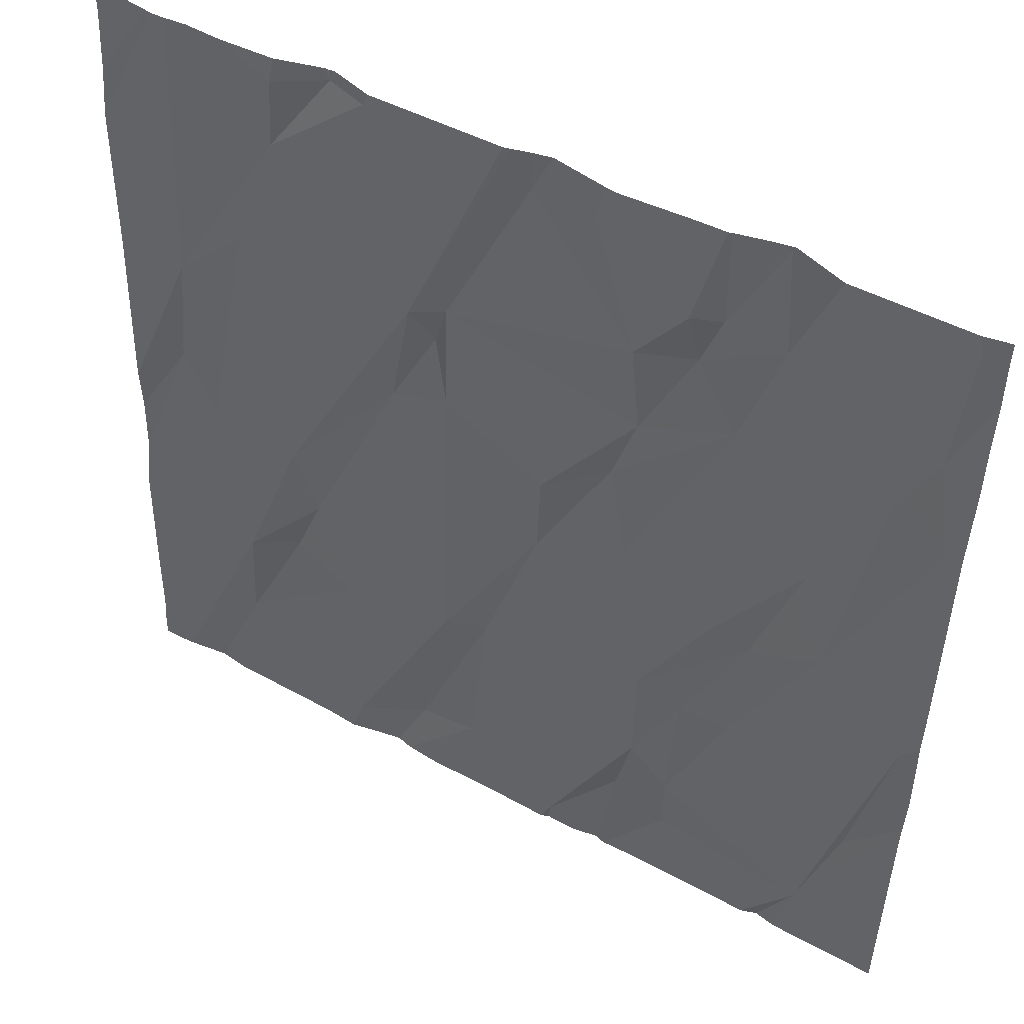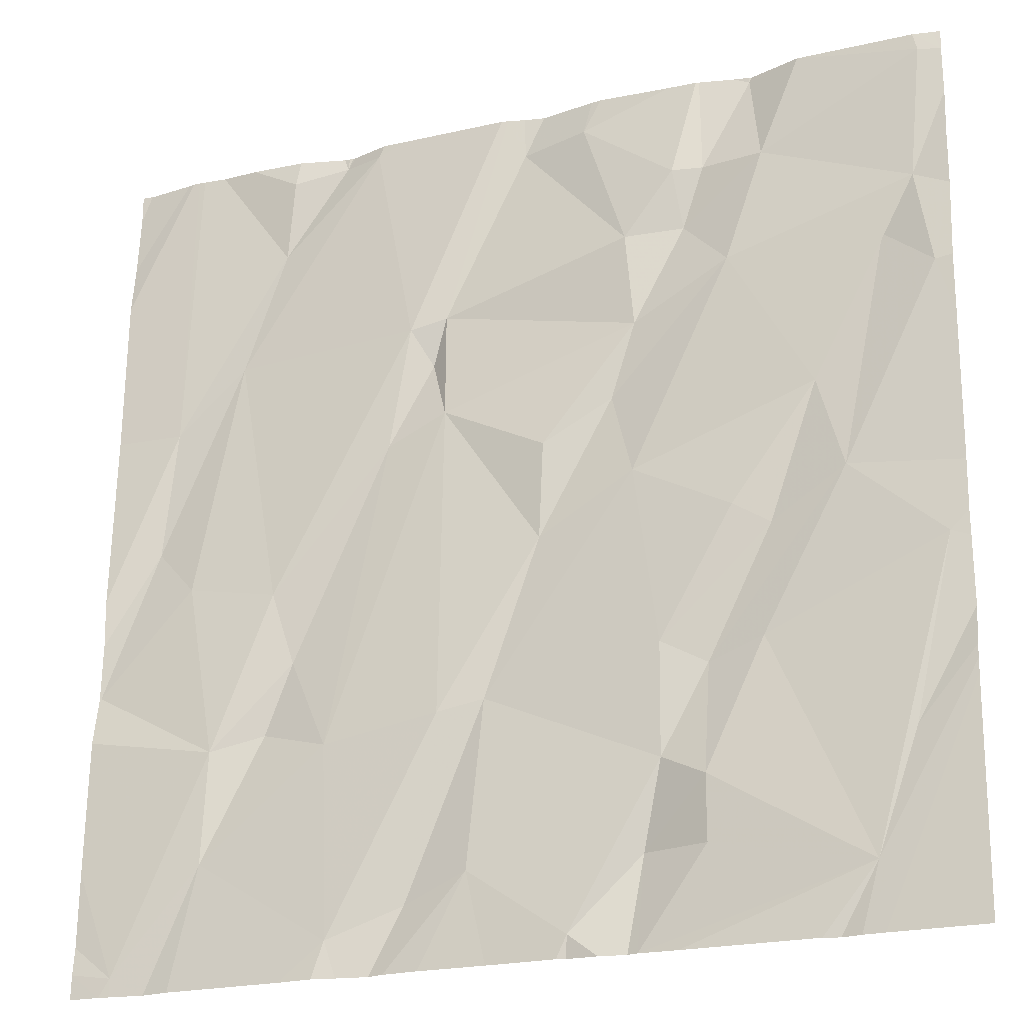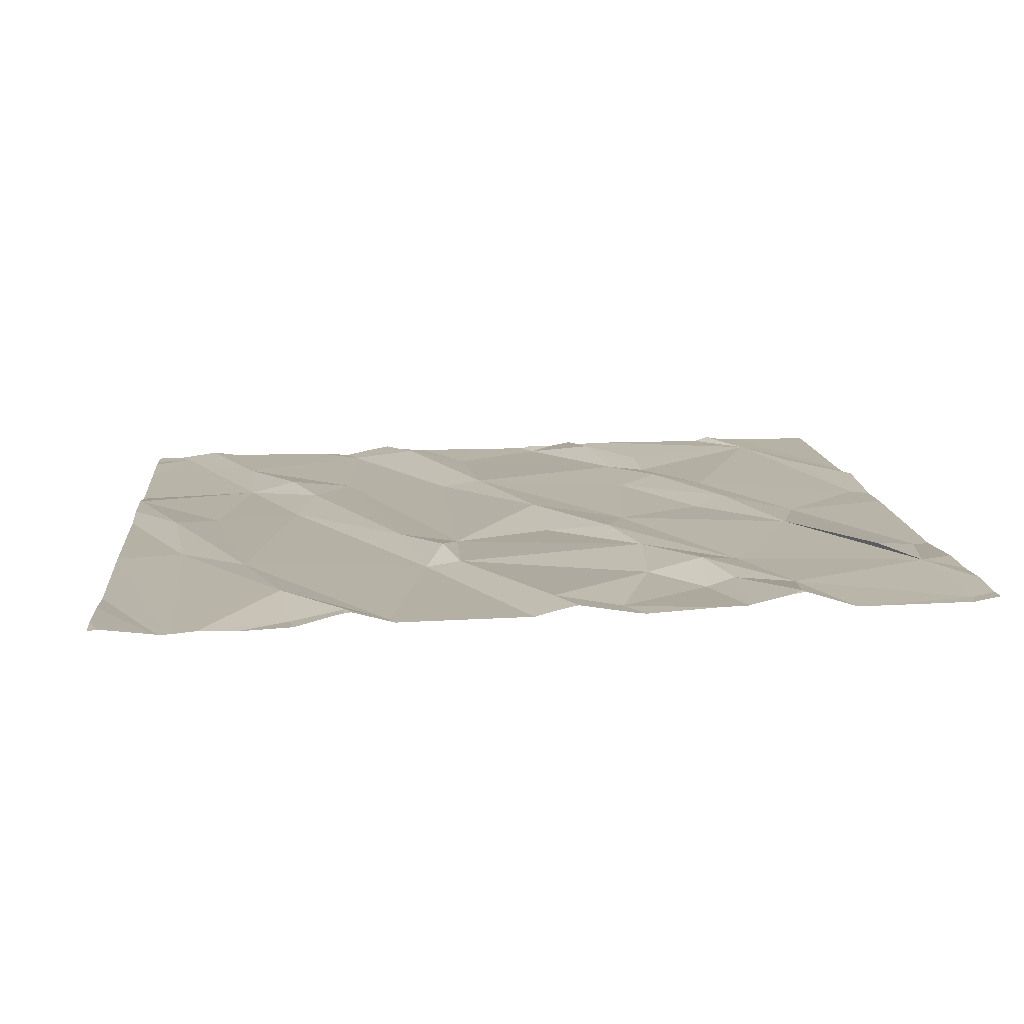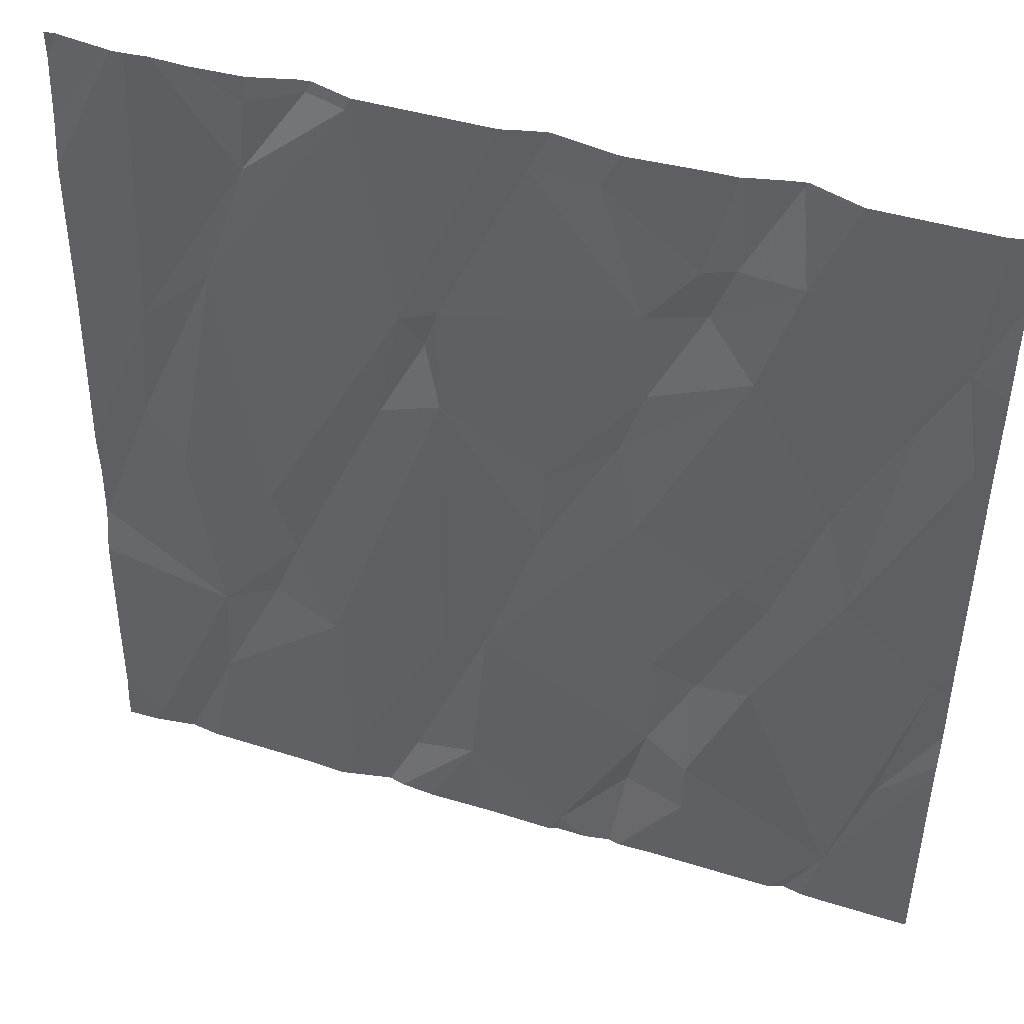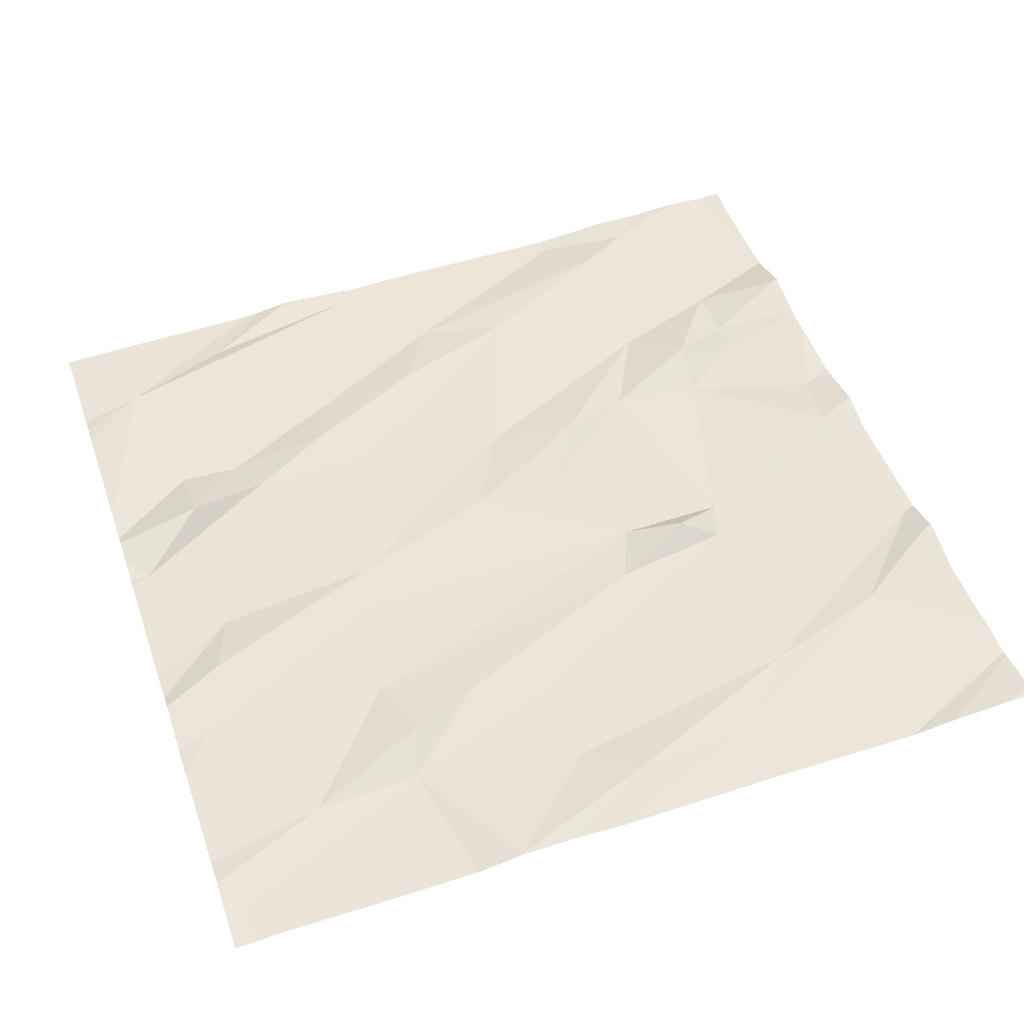
<metadata>
{"format":"obj","ext":"obj","renderer":"f3d","projection":"perspective","resolution":1024,"background":"white","views":[{"elev":49.2,"azim":-148.8,"up":"+Y"},{"elev":-21.8,"azim":-157.1,"up":"+Y"},{"elev":14.9,"azim":175.0,"up":"+Z"},{"elev":45.7,"azim":-160.3,"up":"+Y"},{"elev":47.5,"azim":71.2,"up":"+Z"}]}
</metadata>
<code>
v -111.8 273.7 500.9
v -111.3 273.7 500.9
v -112 273.7 500.9
v -111.8 271.8 500.8
v -112.1 273.7 500.9
v -110.6 272.5 500.8
v -111.6 273.7 500.9
v -110.6 271.9 500.8
v -112.4 272.2 500.8
v -110.8 273.7 500.8
v -111.7 271.9 500.8
v -110.9 273.7 500.9
v -111.9 272 500.8
v -112.3 272 500.8
v -112 272 500.8
v -110.8 273.7 500.8
v -111.9 272.2 500.8
v -112 272.2 500.8
v -112 272.4 500.8
v -112.5 273.7 500.9
v -110.8 273.7 500.8
v -111.5 272 500.8
v -111.5 272.4 500.8
v -112.1 272.4 500.8
v -111.4 272 500.8
v -111.6 273.7 500.9
v -110.7 271.9 500.8
v -110.9 272.1 500.8
v -111 272.4 500.8
v -110.9 272.3 500.8
v -111.2 271.9 500.8
v -111.4 272.4 500.8
v -111.2 272.3 500.8
v -111.9 271.8 500.8
v -111.7 271.8 500.8
v -112.3 271.8 500.8
v -112 273.7 500.9
v -110.8 273.7 500.8
v -110.6 271.9 500.8
v -112.5 273.2 500.8
v -112.3 272.8 500.8
v -112.5 272.6 500.8
v -111.8 273 500.9
v -111.9 272.8 500.8
v -112.1 272.7 500.8
v -112.1 272.7 500.8
v -112.2 273 500.8
v -111.9 272.5 500.8
v -111.6 272.7 500.8
v -111.4 273 500.8
v -111.7 272.9 500.8
v -110.8 272.8 500.8
v -110.8 272.7 500.8
v -111.3 273 500.8
v -111.1 272.5 500.8
v -110.6 272.5 500.8
v -111 272.7 500.8
v -110.8 273.1 500.8
v -110.9 273.2 500.8
v -112.3 271.8 500.8
v -110.6 272.4 500.8
v -110.6 272.1 500.8
v -112.5 273.7 500.9
v -112.5 273.4 500.9
v -112.4 273.3 500.9
v -111.7 273.7 500.9
v -111.6 273.7 500.9
v -111.8 273.4 500.8
v -112 273.5 500.9
v -112.1 273.5 500.9
v -111.4 273.3 500.8
v -112.2 273.7 500.9
v -112 273.4 500.9
v -112 273.5 500.9
v -112.1 273.7 500.9
v -111.9 273.2 500.9
v -112.1 273.3 500.8
v -111.4 273.2 500.9
v -111.4 273.2 500.8
v -111 273.5 500.9
v -111.2 273.7 500.9
v -111.3 273.7 500.9
v -111 273.7 500.8
v -111.8 271.8 500.8
v -111.7 271.8 500.8
v -112.5 272.3 500.8
v -111.6 273.7 500.9
v -112.5 272.3 500.8
v -112.5 272.4 500.8
v -112.5 272.4 500.8
v -112.5 273.1 500.8
v -112.5 272.8 500.8
v -112.5 272.6 500.8
v -112.5 272.6 500.8
v -112.5 273.6 500.9
v -112.5 273.7 500.9
v -112.5 273.4 500.9
v -112.5 273.2 500.8
v -112.5 273.5 500.9
v -110.6 273.1 500.8
v -110.6 272.7 500.8
v -110.6 272.6 500.8
v -110.6 273.4 500.8
v -110.6 273.7 500.9
v -110.6 273.5 500.8
v -112.2 271.8 500.8
v -111.9 271.8 500.8
v -111.4 271.8 500.8
v -111.3 271.8 500.8
v -111.6 271.8 500.8
v -111.3 271.8 500.8
v -111.2 271.8 500.8
v -111.2 271.8 500.8
v -111.1 271.8 500.8
v -110.8 271.8 500.8
v -110.7 271.8 500.8
v -110.9 271.8 500.8
v -110.7 271.8 500.8
v -112.3 271.8 500.8
v -112.5 271.8 500.8
v -110.6 271.8 500.8
v -110.7 271.8 500.8
v -111.9 273.7 500.9
v -111.6 273.7 500.9
v -112.2 273.7 500.9
v -112.2 273.7 500.9
v -112.1 273.7 500.9
v -112.1 273.7 500.9
v -111.8 273.7 500.9
v -111.2 273.7 500.9
v -111.2 273.7 500.9
v -111.2 273.7 500.9
v -111.3 273.7 500.9
v -111.2 273.7 500.9
v -111.1 273.7 500.9
v -110.9 273.7 500.8
v -112.5 273.7 500.9
v -112.5 273.7 500.9
v -110.7 273.7 500.9
v -110.7 273.7 500.9
v -110.6 273.7 500.9
f 38 103 10
f 86 14 88
f 13 15 34
f 126 72 125
f 17 19 18
f 125 72 75
f 11 22 17
f 88 9 89
f 84 13 4
f 23 17 22
f 18 15 13
f 14 15 18
f 17 13 11
f 14 18 24
f 34 14 107
f 22 25 23
f 13 17 18
f 30 29 28
f 124 67 7
f 31 25 111
f 33 32 31
f 123 66 1
f 28 33 31
f 27 28 115
f 30 28 27
f 1 66 129
f 25 31 32
f 22 11 35
f 30 27 62
f 32 23 25
f 25 22 109
f 28 31 114
f 20 63 72
f 107 14 106
f 16 105 104
f 41 40 91
f 9 14 42
f 42 41 92
f 102 52 6
f 90 42 94
f 19 24 18
f 45 41 19
f 44 47 46
f 19 48 45
f 23 49 44
f 41 42 24
f 48 17 23
f 48 23 44
f 23 32 49
f 49 50 51
f 47 45 46
f 41 45 47
f 49 51 43
f 46 45 48
f 48 44 46
f 14 24 42
f 48 19 17
f 41 24 19
f 44 49 43
f 55 33 29
f 33 55 54
f 50 49 32
f 56 53 30
f 28 29 33
f 55 57 54
f 57 53 59
f 30 57 55
f 30 55 29
f 53 57 30
f 52 53 56
f 32 33 50
f 54 50 33
f 56 30 61
f 106 14 36
f 52 56 6
f 101 52 102
f 95 63 96
f 40 64 97
f 101 58 52
f 65 64 40
f 10 103 105
f 40 41 65
f 35 11 85
f 66 68 67
f 69 68 66
f 63 64 70
f 67 71 87
f 72 63 70
f 68 69 73
f 74 70 73
f 75 72 70
f 75 74 37
f 37 69 3
f 74 75 70
f 71 67 68
f 44 43 77
f 47 65 41
f 76 77 43
f 76 43 51
f 71 68 76
f 73 77 76
f 64 65 47
f 70 64 77
f 47 44 77
f 76 68 73
f 76 51 50
f 47 77 64
f 74 73 69
f 77 73 70
f 79 78 54
f 71 50 78
f 80 59 58
f 87 79 26
f 26 82 2
f 71 76 50
f 71 78 79
f 50 54 78
f 54 57 79
f 81 82 80
f 83 81 80
f 59 53 52
f 82 79 59
f 80 58 21
f 59 80 82
f 59 79 57
f 52 58 59
f 58 100 38
f 36 14 60
f 16 104 140
f 3 66 123
f 66 67 124
f 125 75 128
f 20 72 126
f 82 81 132
f 134 83 135
f 83 80 12
f 100 58 101
f 60 86 119
f 12 80 21
f 88 14 9
f 6 56 61
f 89 9 90
f 4 13 34
f 90 9 42
f 8 27 118
f 91 40 98
f 92 41 91
f 39 27 8
f 93 42 92
f 34 15 14
f 94 42 93
f 21 58 38
f 95 64 63
f 2 82 133
f 96 63 20
f 60 14 86
f 97 64 99
f 98 40 97
f 61 30 62
f 62 27 39
f 99 64 95
f 84 11 13
f 26 79 82
f 10 105 16
f 85 11 84
f 108 22 110
f 109 22 108
f 3 69 66
f 110 22 35
f 111 25 109
f 112 31 111
f 5 75 37
f 113 31 112
f 114 31 113
f 37 74 69
f 115 28 117
f 116 27 115
f 7 67 87
f 117 28 114
f 118 27 122
f 87 71 79
f 119 86 120
f 38 100 103
f 121 8 118
f 122 27 116
f 127 75 5
f 128 75 127
f 129 66 124
f 130 81 134
f 131 81 130
f 132 81 131
f 133 82 132
f 134 81 83
f 135 83 136
f 136 83 12
f 137 96 20
f 138 96 137
f 139 104 141
f 140 104 139

</code>
